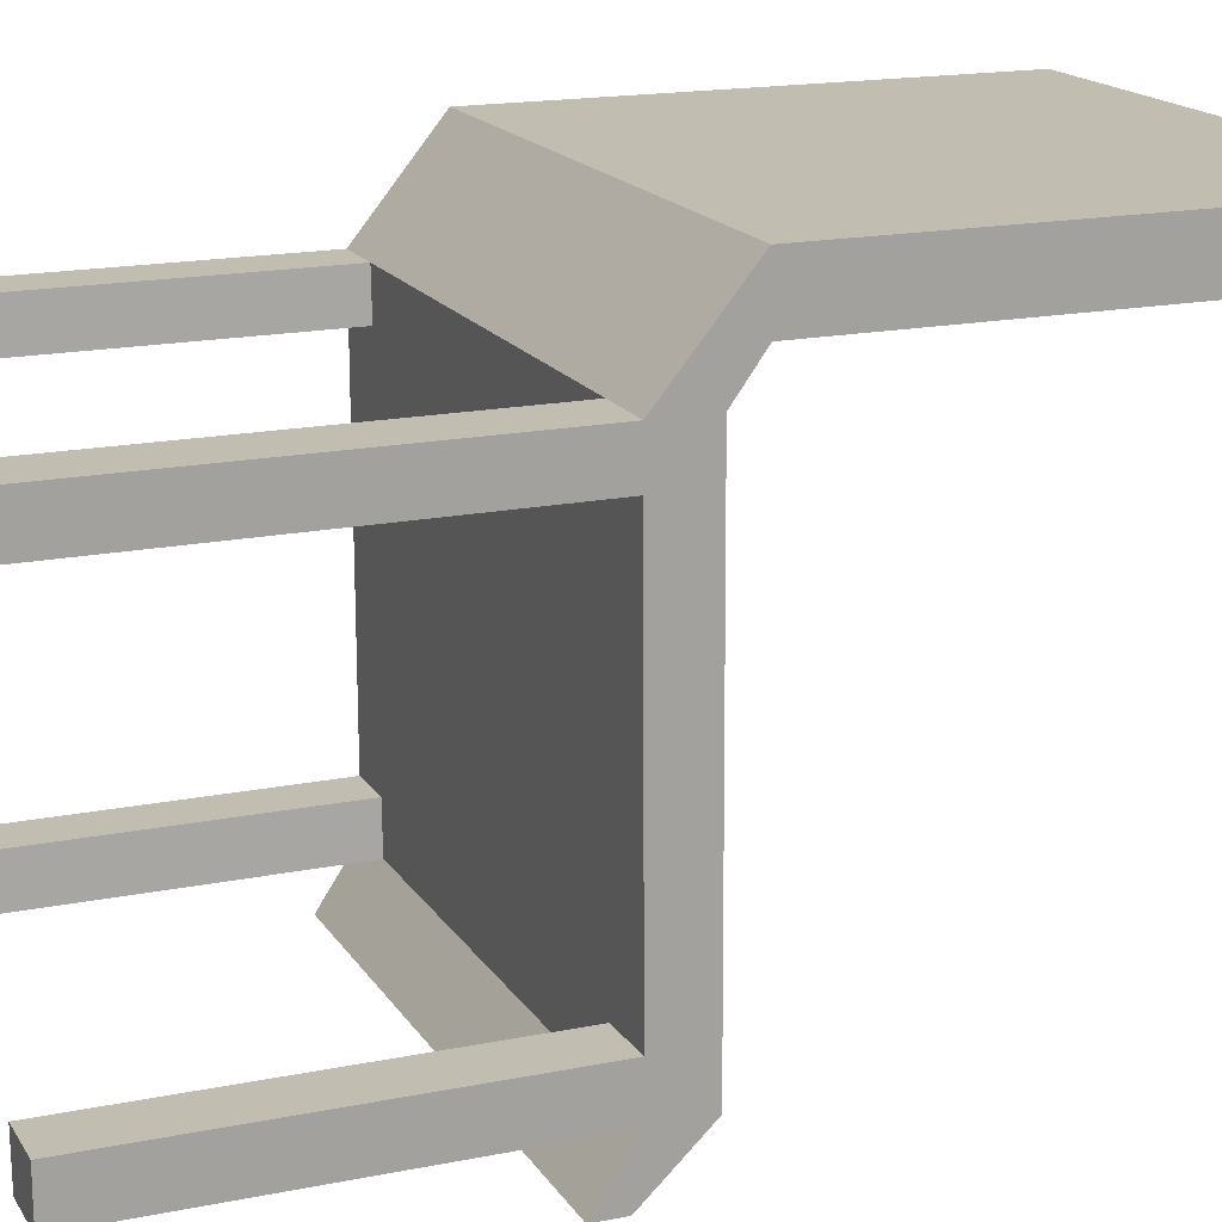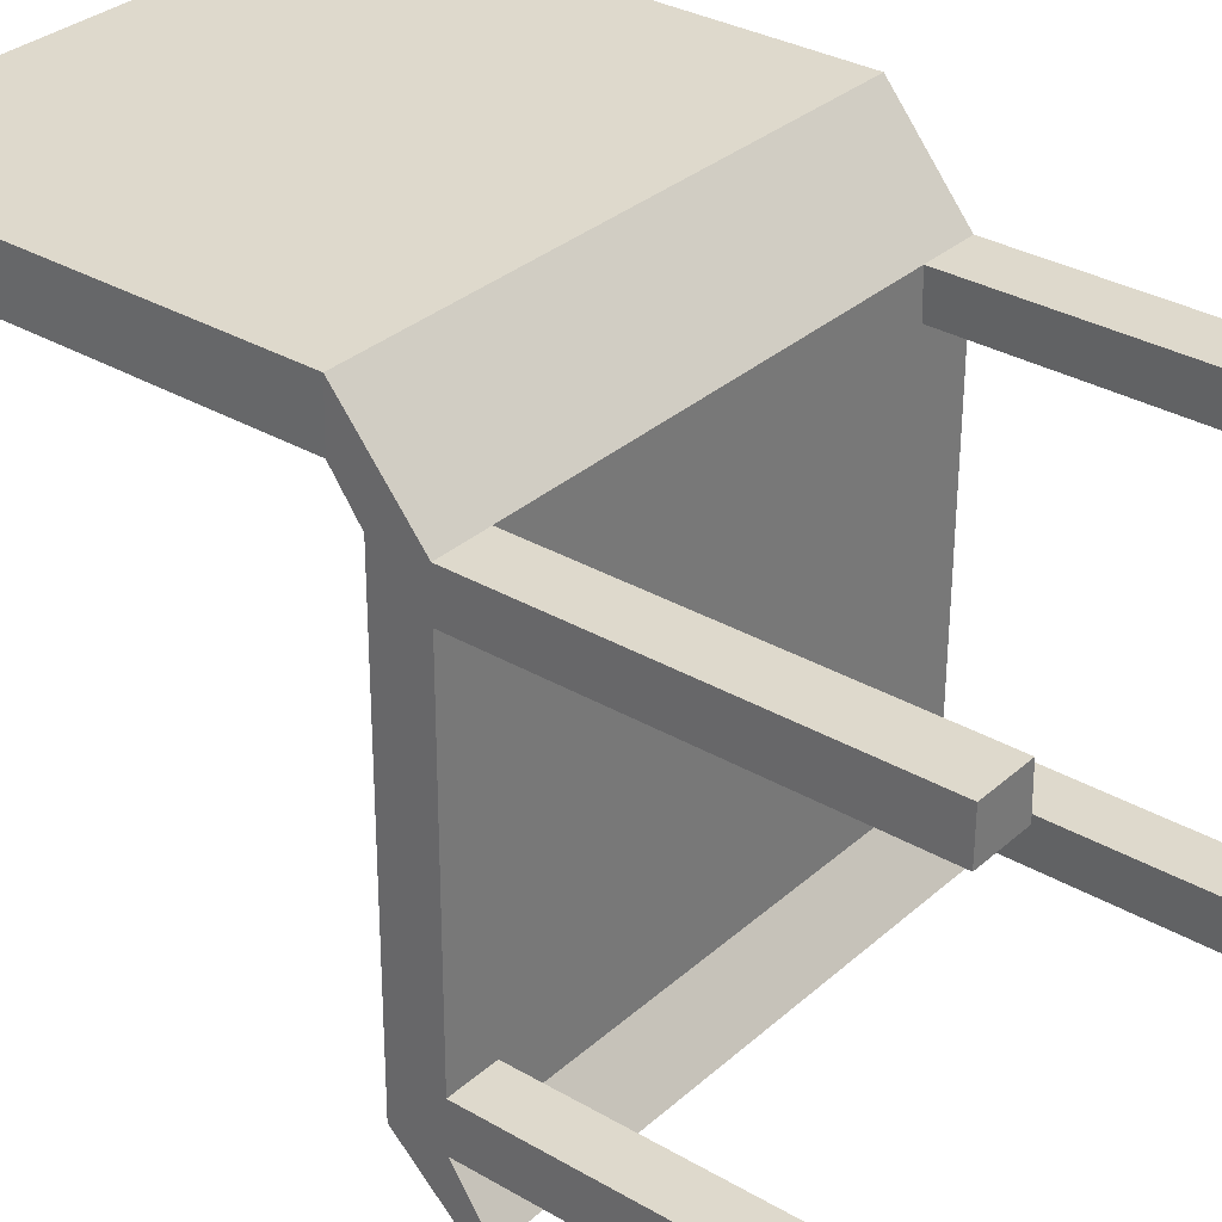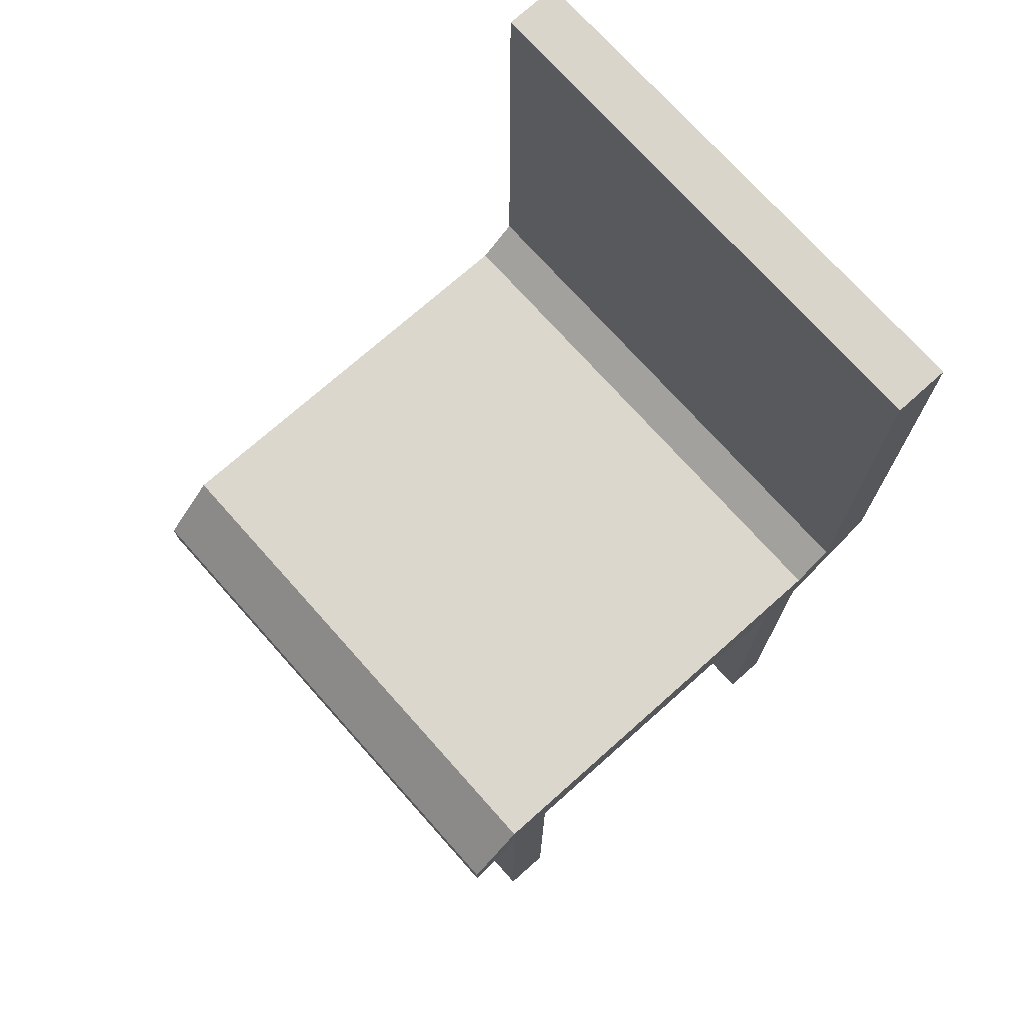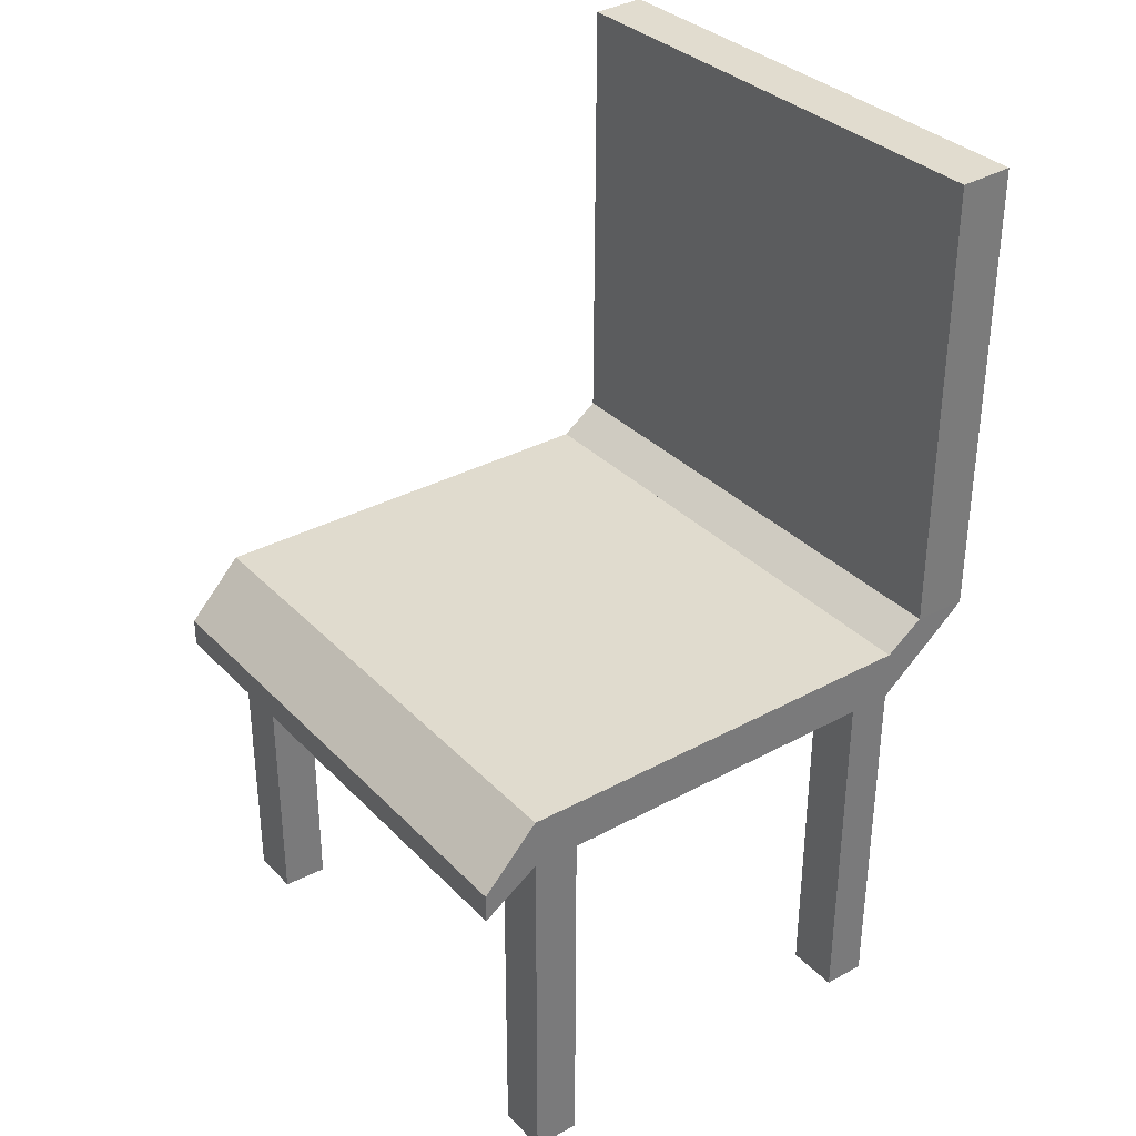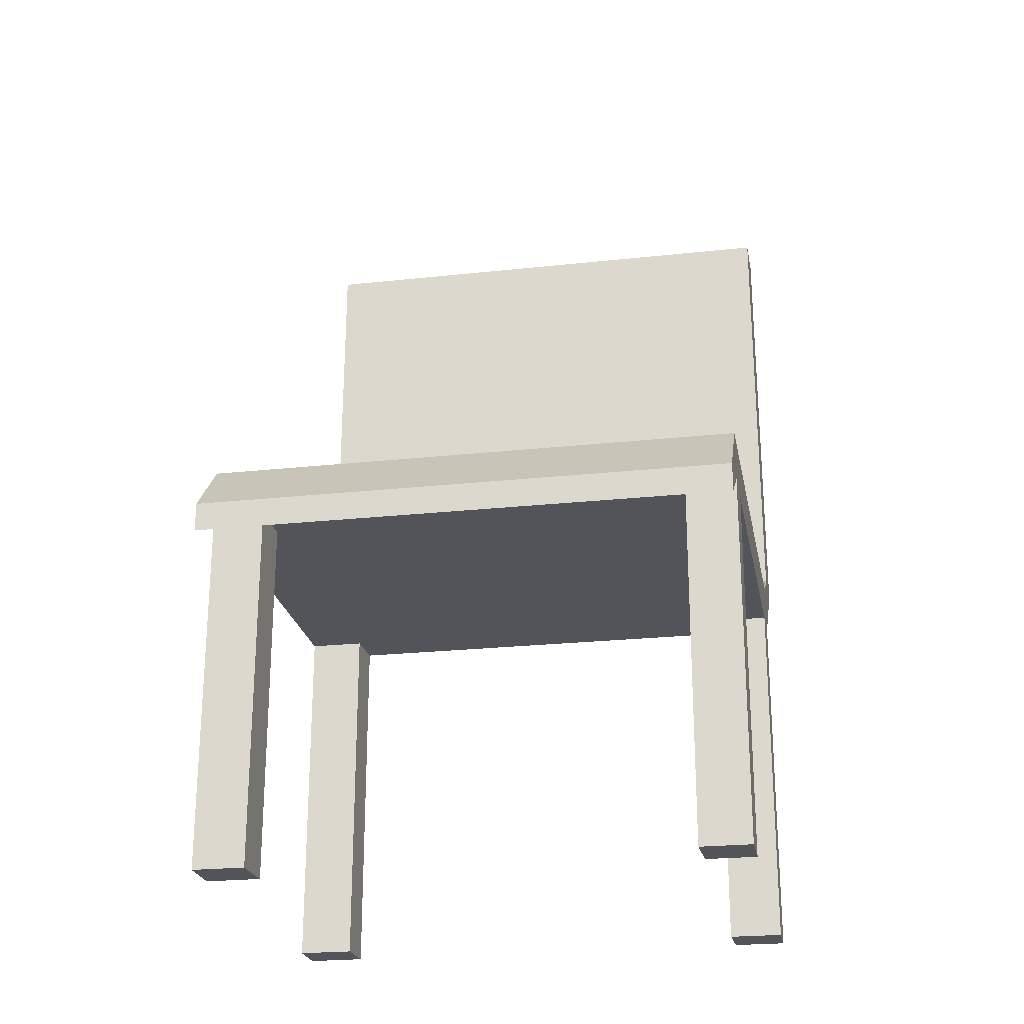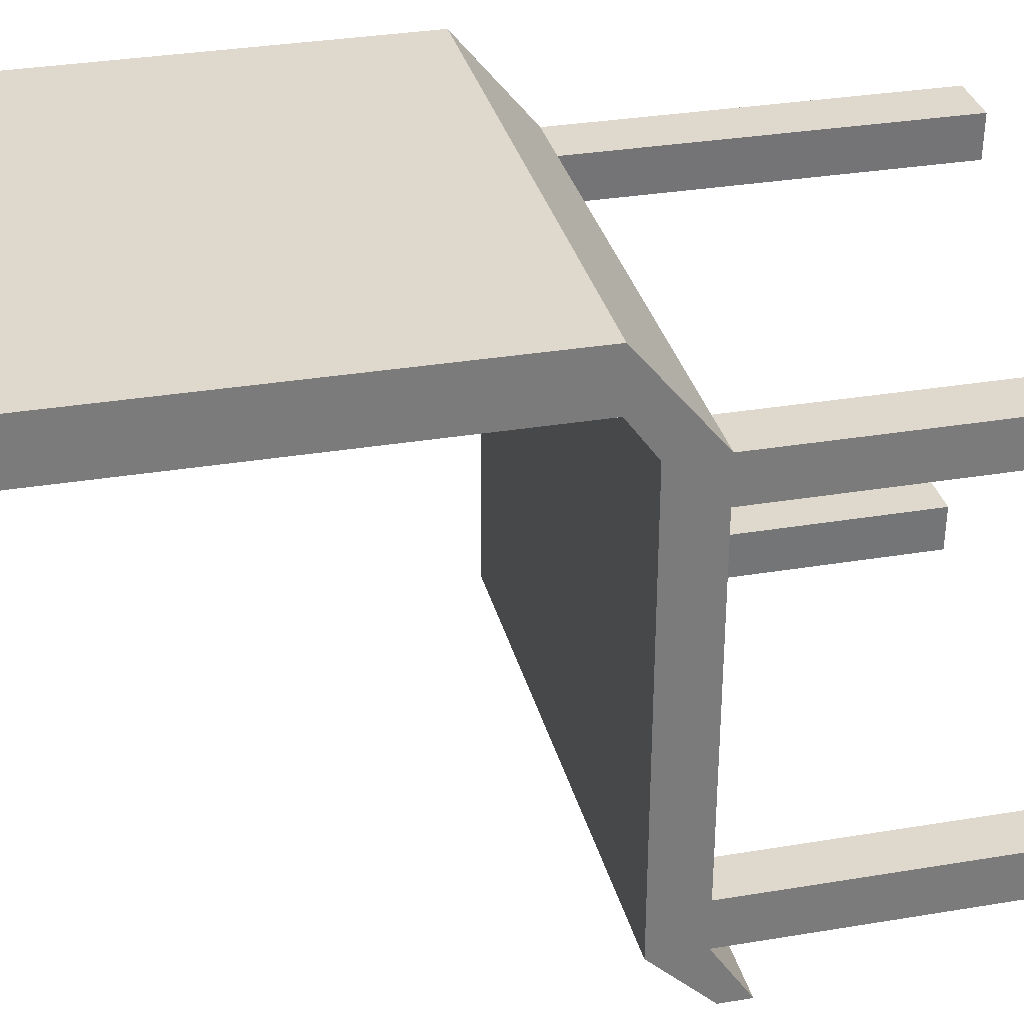
<metadata>
{"format":"obj","ext":"obj","renderer":"f3d","projection":"perspective","resolution":1024,"background":"white","views":[{"elev":16.8,"azim":68.0,"up":"+Z"},{"elev":31.9,"azim":-50.9,"up":"+Z"},{"elev":73.0,"azim":-131.7,"up":"+Y"},{"elev":33.8,"azim":-126.6,"up":"+Y"},{"elev":-23.6,"azim":-169.6,"up":"+Y"},{"elev":31.9,"azim":-103.6,"up":"+Z"}]}
</metadata>
<code>
o Cube_Cube
v -3.652 5.712 3.295
v 4.368 5.712 3.295
v 4.368 5.709 3.944
v -3.652 5.71 3.944
v -3.652 6.469 3.297
v 4.368 6.468 3.297
v 4.368 6.466 3.947
v -3.652 6.467 3.947
v -3.652 6.88 4.518
v 4.368 6.879 4.518
v -3.652 6.858 5.348
v 4.368 6.858 5.348
v 4.347 13.85 5.365
v -3.628 13.85 5.365
v 4.347 13.83 4.534
v -3.628 13.83 4.534
v 4.368 6.485 -1.823
v -3.652 6.486 -1.823
v 4.368 5.729 -1.825
v -3.652 5.729 -1.825
v -3.652 5.731 -2.517
v 4.368 5.731 -2.517
v -3.652 6.488 -2.514
v 4.368 6.488 -2.514
v 4.368 5.614 -3.348
v -3.652 5.615 -3.348
v 4.368 5.18 -3.349
v -3.652 5.181 -3.349
v 3.587 5.731 -2.517
v -2.892 5.731 -2.517
v -2.917 5.729 -1.825
v 3.562 5.729 -1.825
v 3.562 0.24 -1.843
v 3.586 0.2423 -2.535
v 4.368 0.2423 -2.535
v 4.368 0.24 -1.843
v -2.917 0.2404 -1.843
v -2.893 0.2427 -2.535
v -3.652 0.2427 -2.535
v -3.652 0.2404 -1.843
v 3.541 5.712 3.295
v -2.846 5.712 3.295
v -2.871 5.71 3.944
v 3.516 5.709 3.944
v -2.871 0.2211 3.926
v -2.846 0.2233 3.276
v -3.652 0.2211 3.926
v -3.652 0.2233 3.276
v 3.516 0.2207 3.926
v 3.54 0.2229 3.276
v 4.368 0.2207 3.926
v 4.368 0.2229 3.276
f 5 8 7 6
f 2 6 7 3
f 5 1 4 8
f 8 4 11 9
f 3 7 10 12
f 7 8 9 10
f 11 12 13 14
f 10 9 16 15
f 12 10 15 13
f 9 11 14 16
f 13 15 16 14
f 6 2 19 17
f 1 5 18 20
f 5 6 17 18
f 18 17 24 23
f 20 18 23 21
f 17 19 22 24
f 24 22 27 25
f 21 23 26 28
f 23 24 25 26
f 32 29 34 33
f 32 33 36 19
f 29 22 35 34
f 22 19 36 35
f 31 37 38 30
f 20 40 37 31
f 30 38 39 21
f 20 21 39 40
f 43 45 46 42
f 4 47 45 43
f 1 42 46 48
f 4 1 48 47
f 44 41 50 49
f 3 44 49 51
f 2 52 50 41
f 2 3 51 52
f 25 27 28 26
f 1 4 43 42
f 2 41 44 3
f 42 41 44 43
f 3 12 11 4
f 1 20 19 2
f 21 28 27 22
f 49 50 52 51
f 33 34 35 36
f 37 40 39 38
f 45 47 48 46
f 29 32 31 30
f 7 8 4 3

</code>
